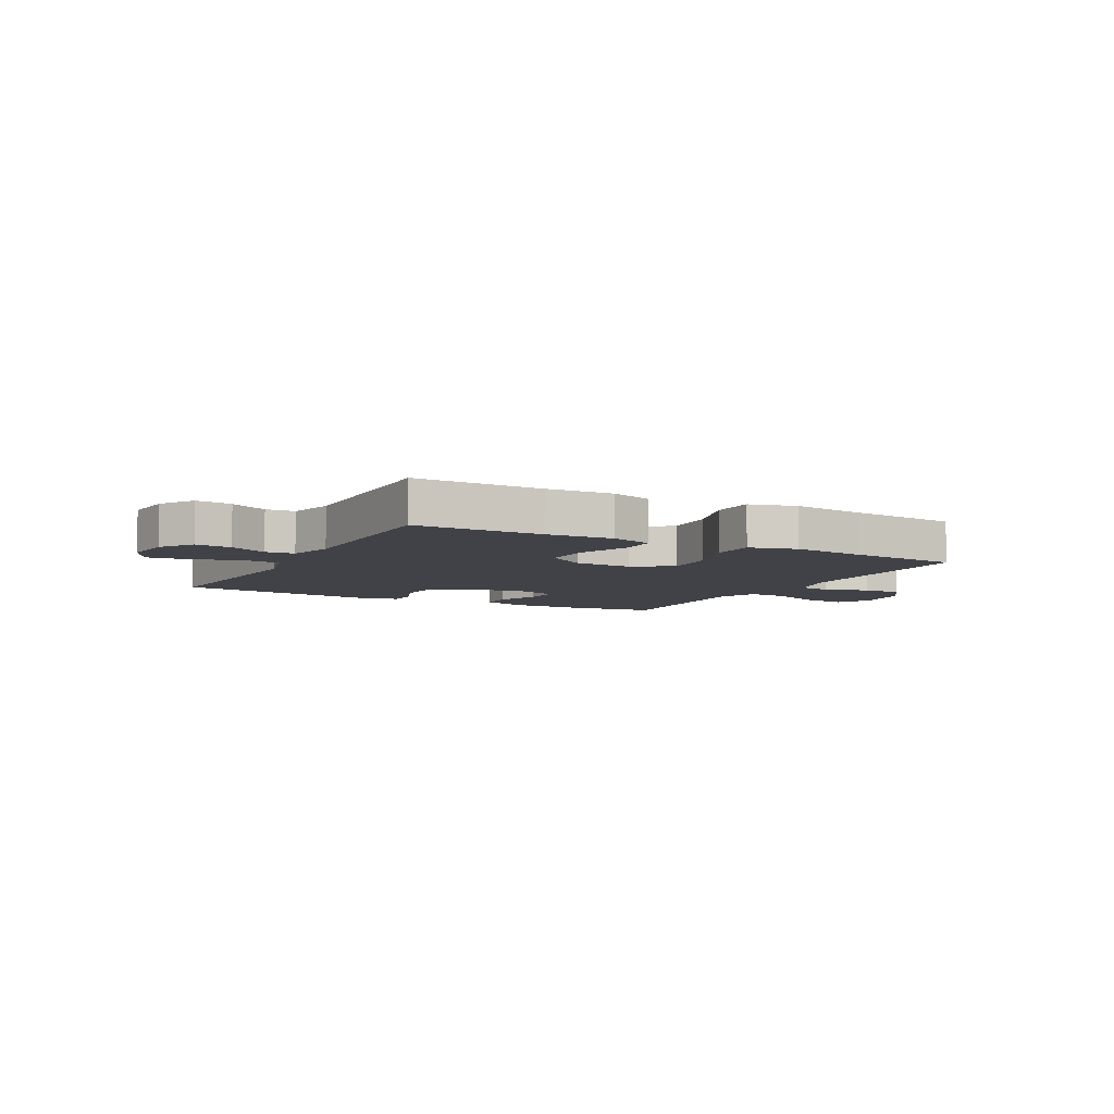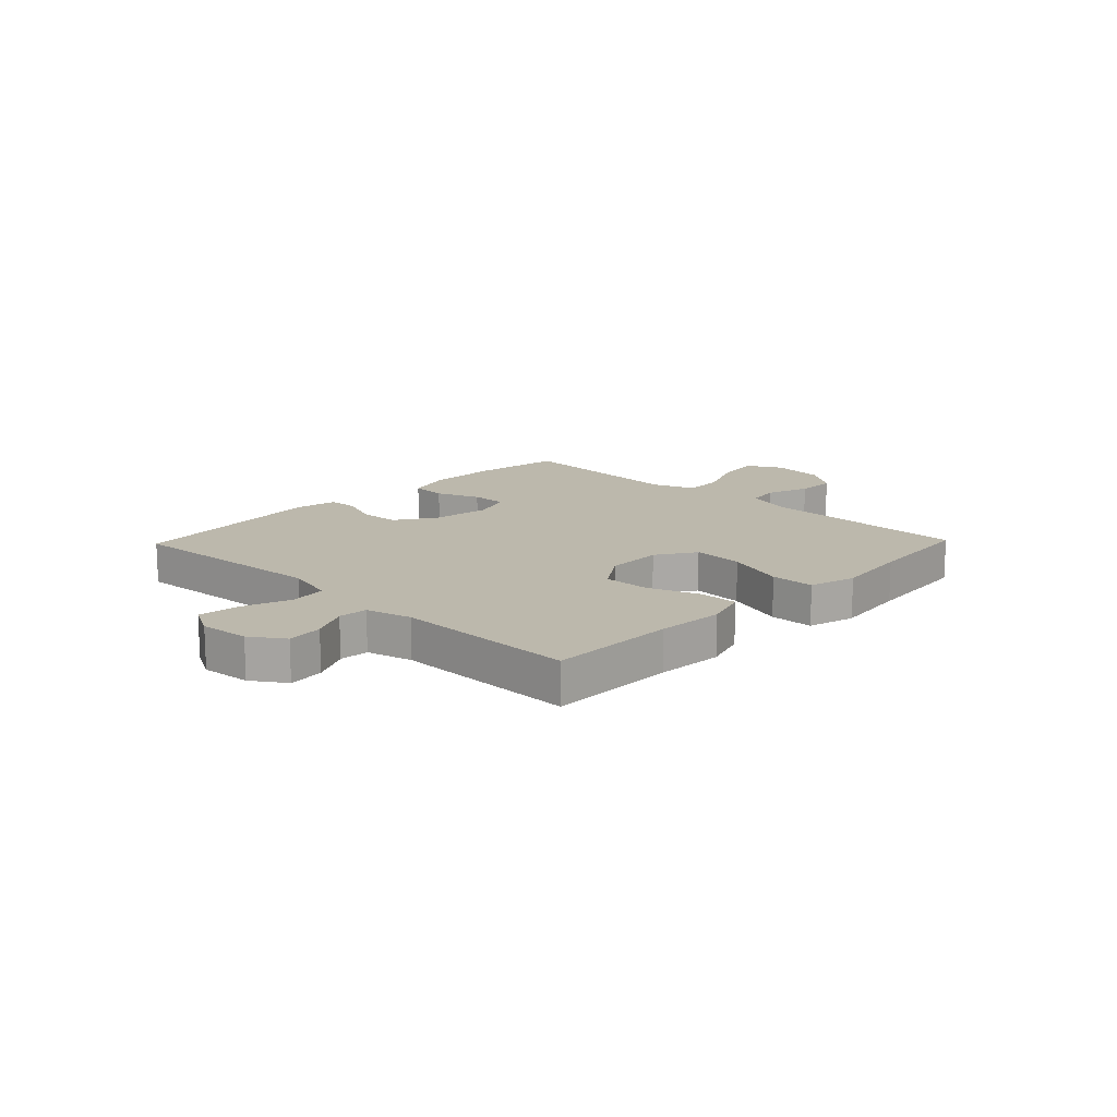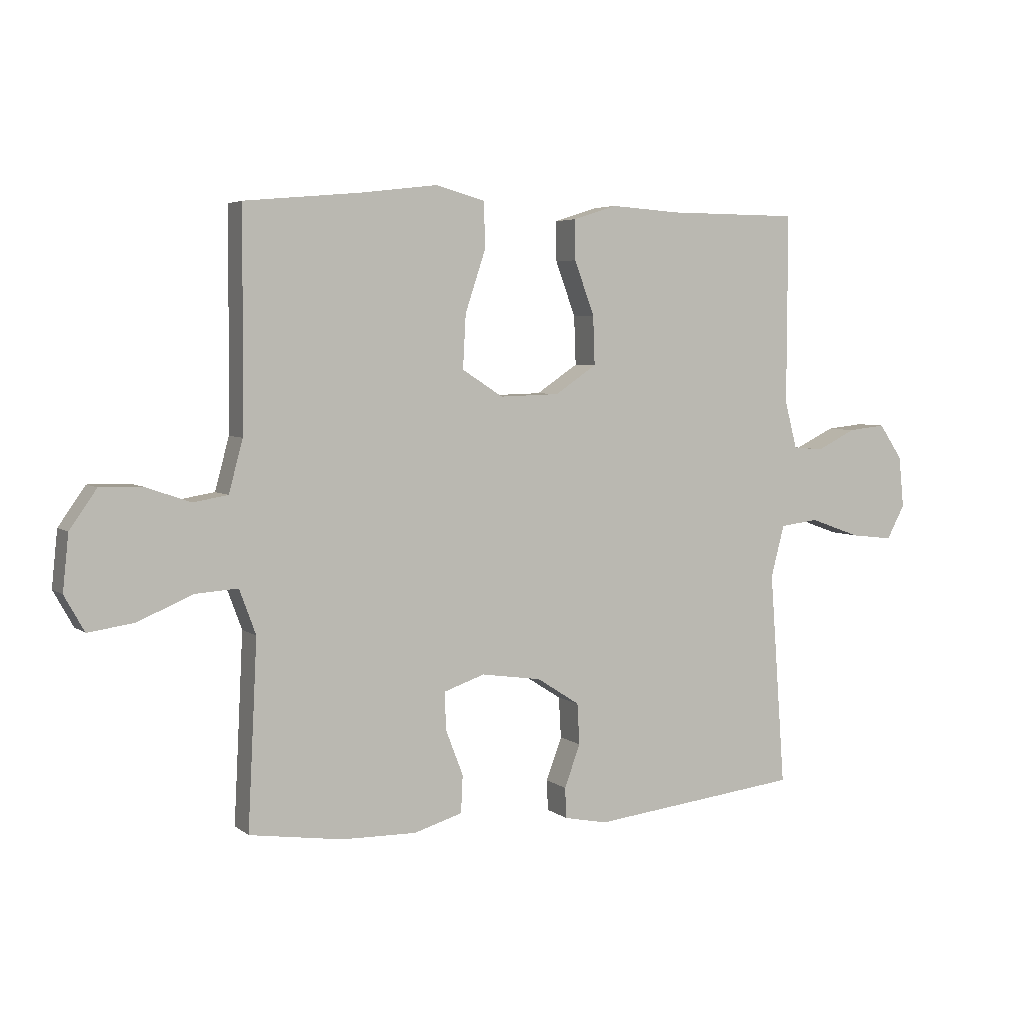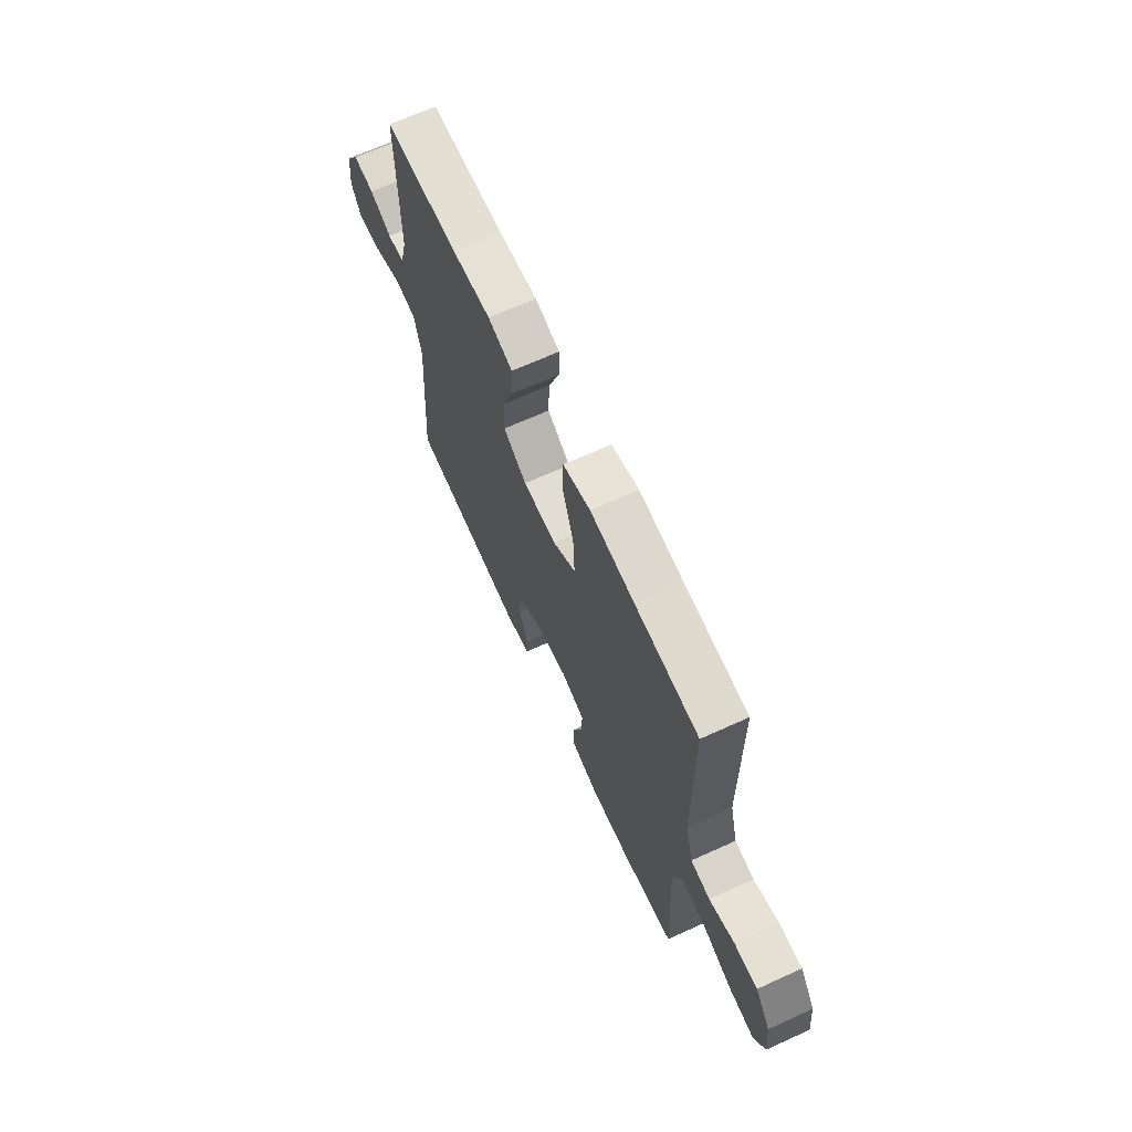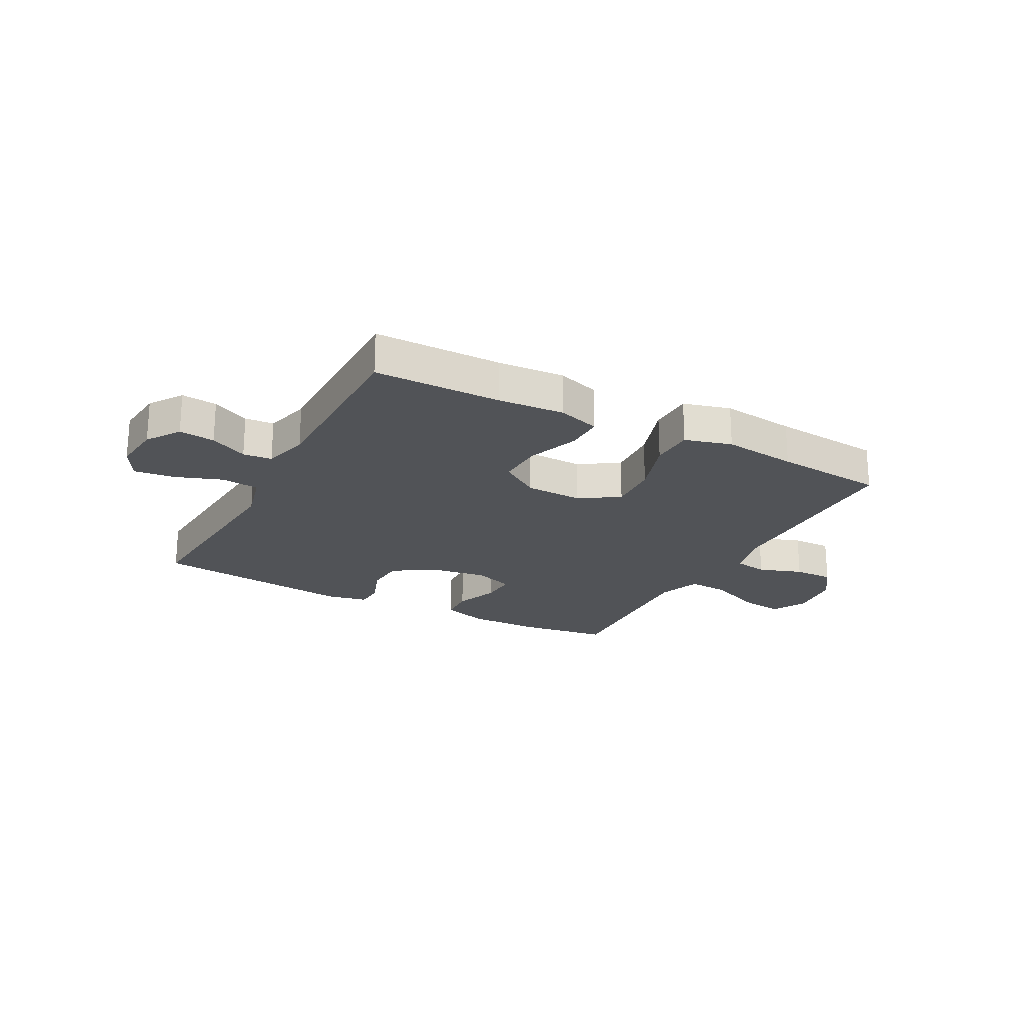
<metadata>
{"format":"obj","ext":"obj","renderer":"f3d","projection":"perspective","resolution":1024,"background":"white","views":[{"elev":-6.8,"azim":-28.3,"up":"+Y"},{"elev":14.6,"azim":-46.1,"up":"+Y"},{"elev":4.6,"azim":154.5,"up":"+Z"},{"elev":66.8,"azim":65.5,"up":"+Z"},{"elev":-22.0,"azim":-28.0,"up":"+Y"}]}
</metadata>
<code>
v 0.5 0.07 0.5
v 0.503 0.07 0.132
v 0.527 0.07 0.043
v 0.586 0.07 0.033
v 0.664 0.07 0.06
v 0.735 0.07 0.061
v 0.781 0.07 -0.005
v 0.791 0.07 -0.1
v 0.757 0.07 -0.161
v 0.679 0.07 -0.15
v 0.585 0.07 -0.11
v 0.512 0.07 -0.105
v 0.484 0.07 -0.181
v 0.49 0.07 -0.304
v 0.5 0.07 -0.5
v 0.341 0.07 -0.523
v 0.213 0.07 -0.525
v 0.13 0.07 -0.5
v 0.127 0.07 -0.436
v 0.157 0.07 -0.358
v 0.159 0.07 -0.294
v 0.089 0.07 -0.27
v -0.014 0.07 -0.285
v -0.087 0.07 -0.332
v -0.091 0.07 -0.402
v -0.064 0.07 -0.475
v -0.066 0.07 -0.527
v -0.14 0.07 -0.542
v -0.5 0.07 -0.5
v -0.483 0.07 -0.268
v -0.473 0.07 -0.133
v -0.496 0.07 -0.044
v -0.562 0.07 -0.036
v -0.649 0.07 -0.067
v -0.721 0.07 -0.075
v -0.752 0.07 -0.017
v -0.743 0.07 0.071
v -0.703 0.07 0.13
v -0.639 0.07 0.123
v -0.572 0.07 0.09
v -0.52 0.07 0.094
v -0.499 0.07 0.175
v -0.5 0.07 0.5
v -0.274 0.07 0.501
v -0.155 0.07 0.509
v -0.08 0.07 0.485
v -0.081 0.07 0.417
v -0.115 0.07 0.325
v -0.118 0.07 0.242
v -0.047 0.07 0.194
v 0.055 0.07 0.191
v 0.125 0.07 0.236
v 0.12 0.07 0.327
v 0.085 0.07 0.433
v 0.087 0.07 0.511
v 0.171 0.07 0.534
v 0.303 0.07 0.518
v 0.5 0 0.5
v 0.503 0 0.132
v 0.527 0 0.043
v 0.586 0 0.033
v 0.664 0 0.06
v 0.735 0 0.061
v 0.781 0 -0.005
v 0.791 0 -0.1
v 0.757 0 -0.161
v 0.679 0 -0.15
v 0.585 0 -0.11
v 0.512 0 -0.105
v 0.484 0 -0.181
v 0.49 0 -0.304
v 0.5 0 -0.5
v 0.341 0 -0.523
v 0.213 0 -0.525
v 0.13 0 -0.5
v 0.127 0 -0.436
v 0.157 0 -0.358
v 0.159 0 -0.294
v 0.089 0 -0.27
v -0.014 0 -0.285
v -0.087 0 -0.332
v -0.091 0 -0.402
v -0.064 0 -0.475
v -0.066 0 -0.527
v -0.14 0 -0.542
v -0.5 0 -0.5
v -0.483 0 -0.268
v -0.473 0 -0.133
v -0.496 0 -0.044
v -0.562 0 -0.036
v -0.649 0 -0.067
v -0.721 0 -0.075
v -0.752 0 -0.017
v -0.743 0 0.071
v -0.703 0 0.13
v -0.639 0 0.123
v -0.572 0 0.09
v -0.52 0 0.094
v -0.499 0 0.175
v -0.5 0 0.5
v -0.274 0 0.501
v -0.155 0 0.509
v -0.08 0 0.485
v -0.081 0 0.417
v -0.115 0 0.325
v -0.118 0 0.242
v -0.047 0 0.194
v 0.055 0 0.191
v 0.125 0 0.236
v 0.12 0 0.327
v 0.085 0 0.433
v 0.087 0 0.511
v 0.171 0 0.534
v 0.303 0 0.518
f 55 56 57
f 54 55 57
f 53 54 57
f 57 1 2
f 53 57 2
f 52 53 2
f 51 52 2 3
f 50 51 3
f 46 47 48
f 45 46 48
f 44 45 48
f 44 48 49
f 43 44 49
f 42 43 49
f 41 42 49 50
f 38 39 40
f 37 38 40
f 36 37 40
f 35 36 40
f 34 35 40
f 33 34 40
f 32 33 40 41
f 41 50 3
f 32 41 3
f 31 32 3
f 29 30 31
f 28 29 31
f 27 28 31
f 26 27 31
f 25 26 31
f 18 19 20
f 17 18 20
f 16 17 20
f 15 16 20
f 14 15 20
f 13 14 20 21
f 12 13 21 22
f 9 10 11
f 8 9 11
f 7 8 11
f 6 7 11
f 5 6 11
f 4 5 11
f 4 11 12
f 12 22 23
f 4 12 23
f 3 4 23
f 24 25 31
f 23 24 31
f 3 23 31
f 114 113 112
f 114 112 111
f 114 111 110
f 59 58 114
f 59 114 110
f 59 110 109
f 60 59 109 108
f 60 108 107
f 105 104 103
f 105 103 102
f 105 102 101
f 106 105 101
f 106 101 100
f 106 100 99
f 107 106 99 98
f 97 96 95
f 97 95 94
f 97 94 93
f 97 93 92
f 97 92 91
f 97 91 90
f 98 97 90 89
f 60 107 98
f 60 98 89
f 60 89 88
f 88 87 86
f 88 86 85
f 88 85 84
f 88 84 83
f 88 83 82
f 77 76 75
f 77 75 74
f 77 74 73
f 77 73 72
f 77 72 71
f 78 77 71 70
f 79 78 70 69
f 68 67 66
f 68 66 65
f 68 65 64
f 68 64 63
f 68 63 62
f 68 62 61
f 69 68 61
f 80 79 69
f 80 69 61
f 80 61 60
f 88 82 81
f 88 81 80
f 88 80 60
f 1 58 59 2
f 2 59 60 3
f 3 60 61 4
f 4 61 62 5
f 5 62 63 6
f 6 63 64 7
f 7 64 65 8
f 8 65 66 9
f 9 66 67 10
f 10 67 68 11
f 11 68 69 12
f 12 69 70 13
f 13 70 71 14
f 14 71 72 15
f 15 72 73 16
f 16 73 74 17
f 17 74 75 18
f 18 75 76 19
f 19 76 77 20
f 20 77 78 21
f 21 78 79 22
f 22 79 80 23
f 23 80 81 24
f 24 81 82 25
f 25 82 83 26
f 26 83 84 27
f 27 84 85 28
f 28 85 86 29
f 29 86 87 30
f 30 87 88 31
f 31 88 89 32
f 32 89 90 33
f 33 90 91 34
f 34 91 92 35
f 35 92 93 36
f 36 93 94 37
f 37 94 95 38
f 38 95 96 39
f 39 96 97 40
f 40 97 98 41
f 41 98 99 42
f 42 99 100 43
f 43 100 101 44
f 44 101 102 45
f 45 102 103 46
f 46 103 104 47
f 47 104 105 48
f 48 105 106 49
f 49 106 107 50
f 50 107 108 51
f 51 108 109 52
f 52 109 110 53
f 53 110 111 54
f 54 111 112 55
f 55 112 113 56
f 56 113 114 57
f 57 114 58 1

</code>
